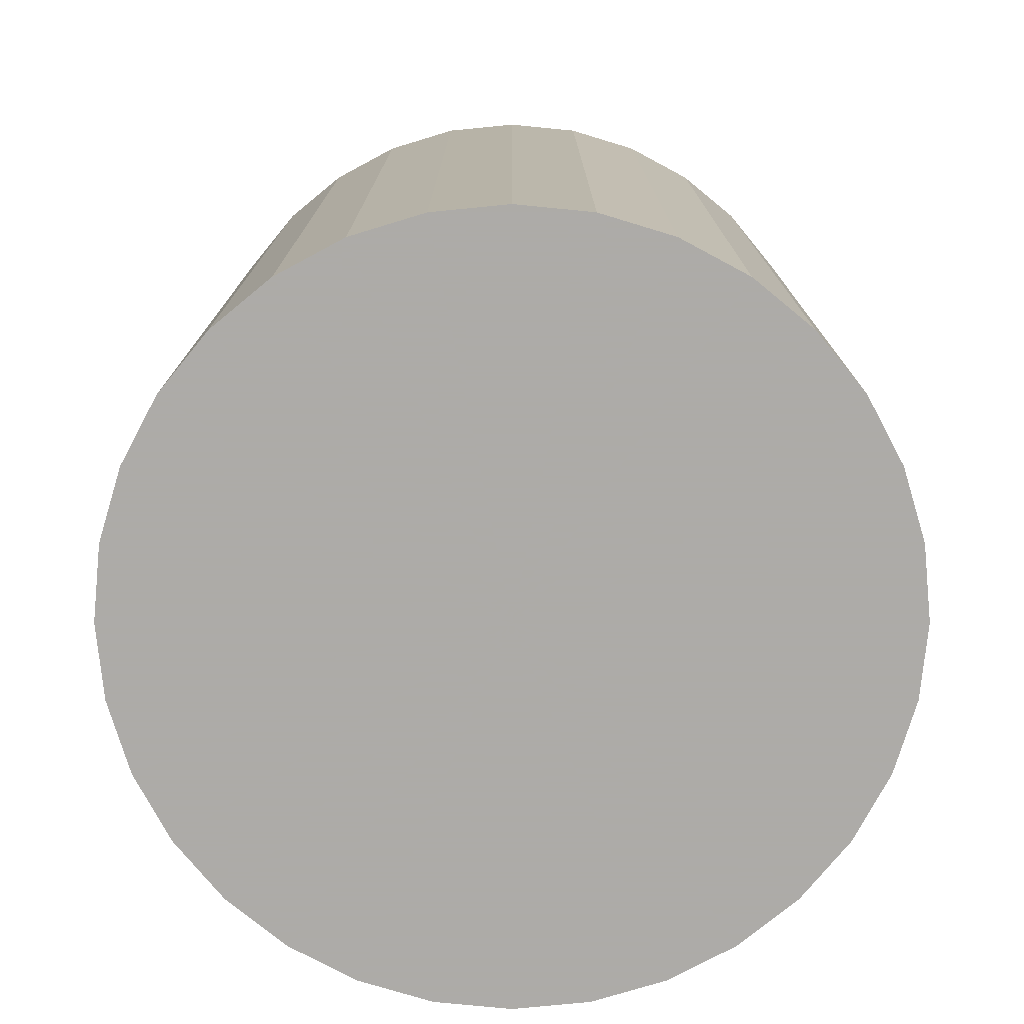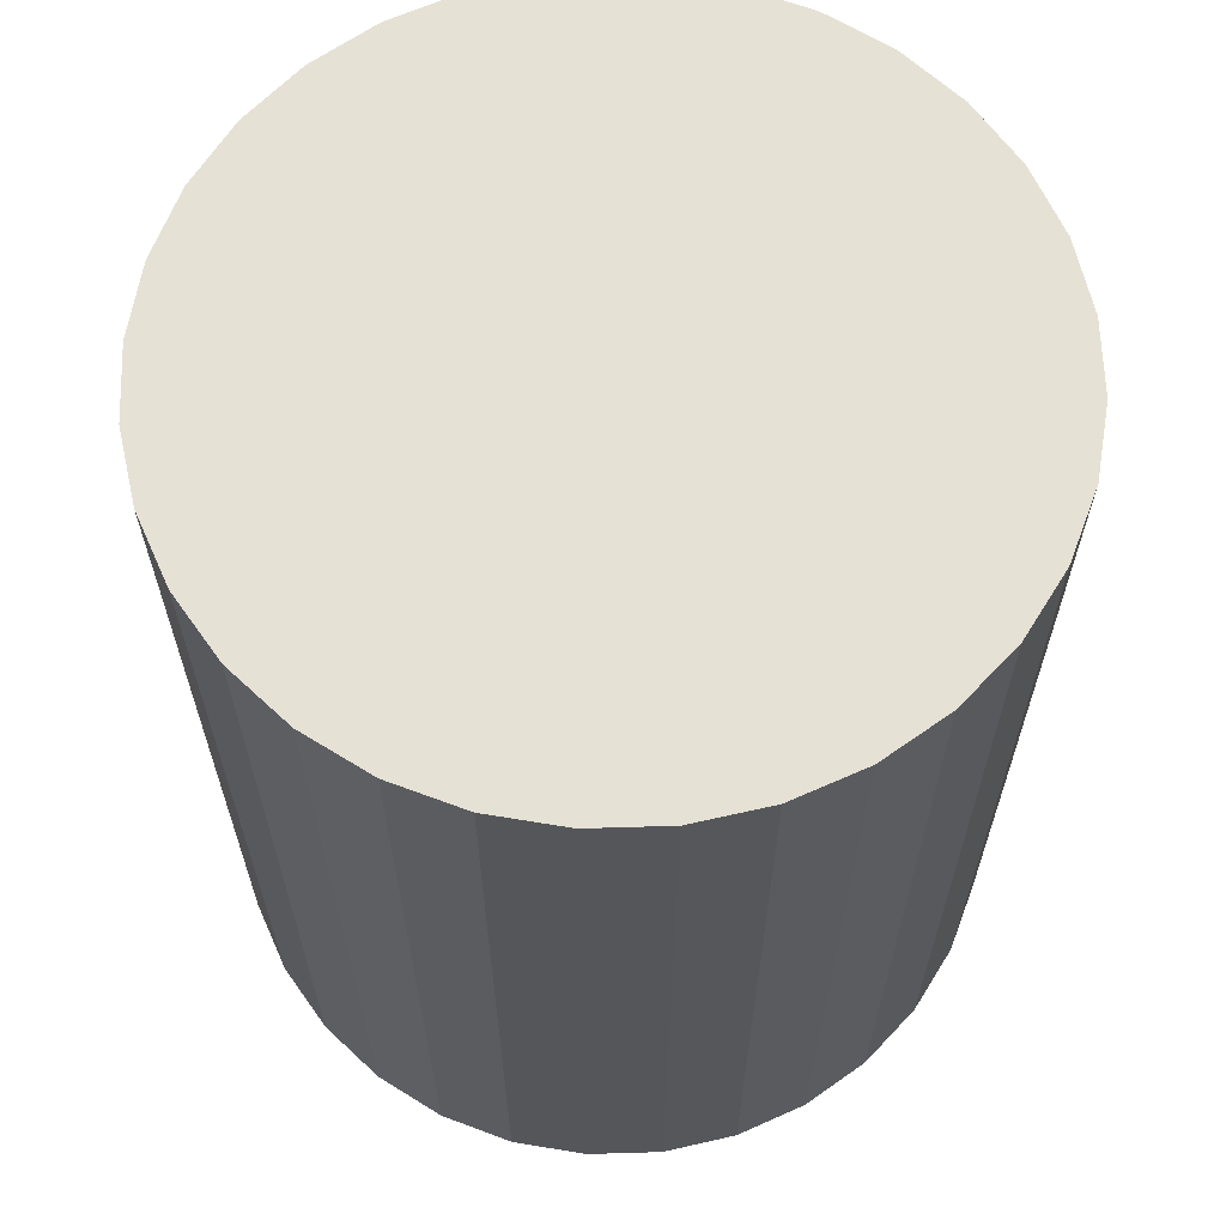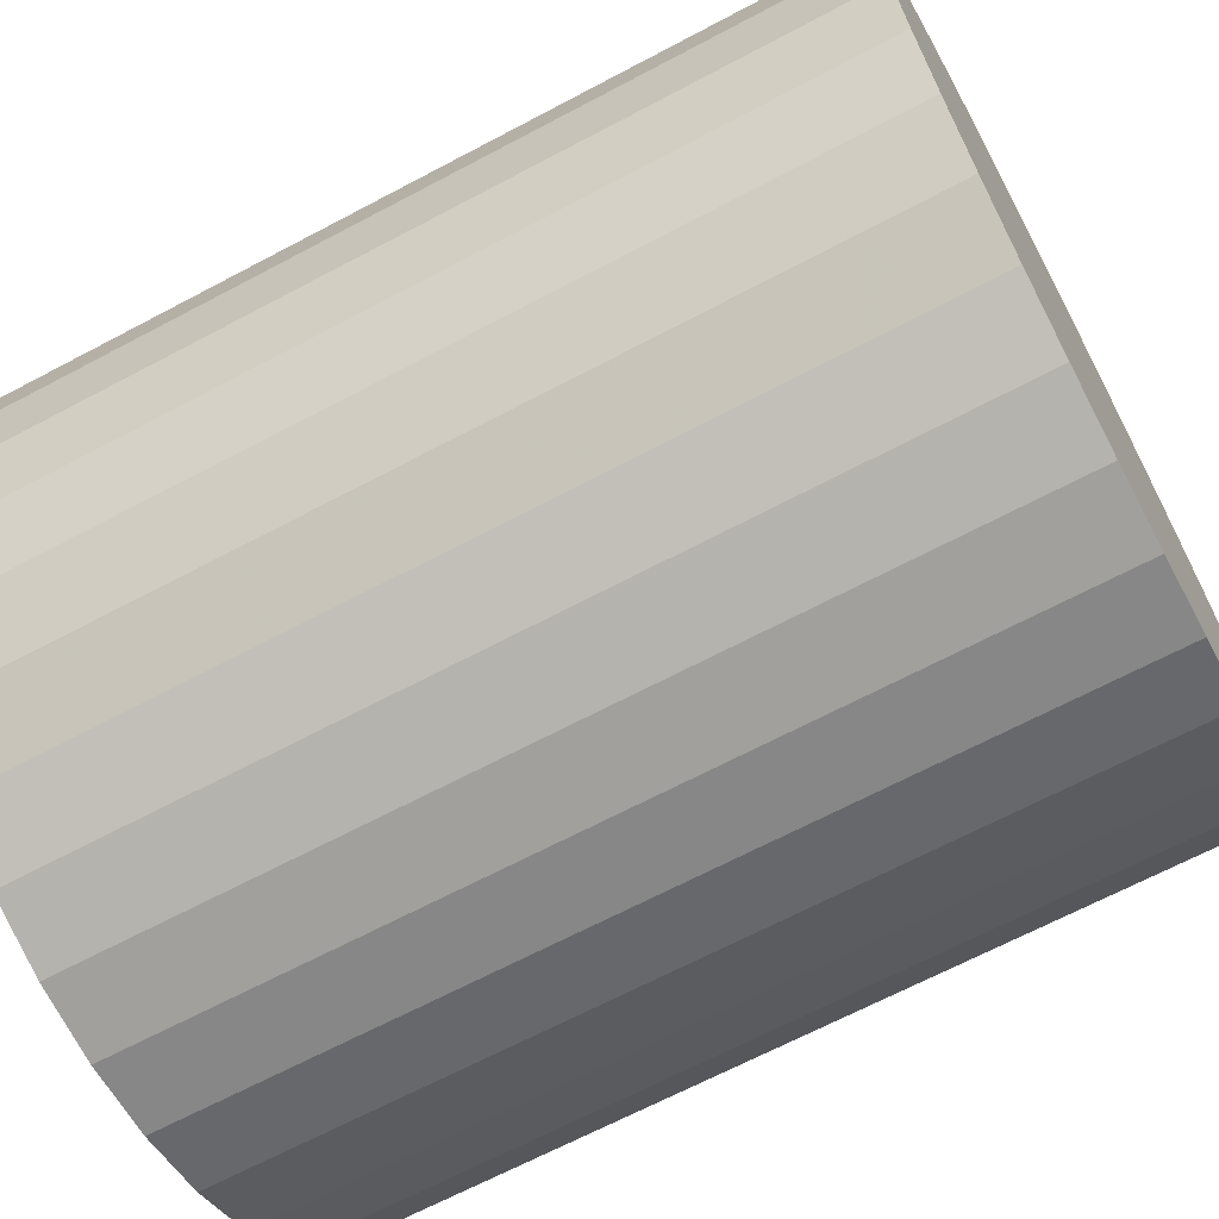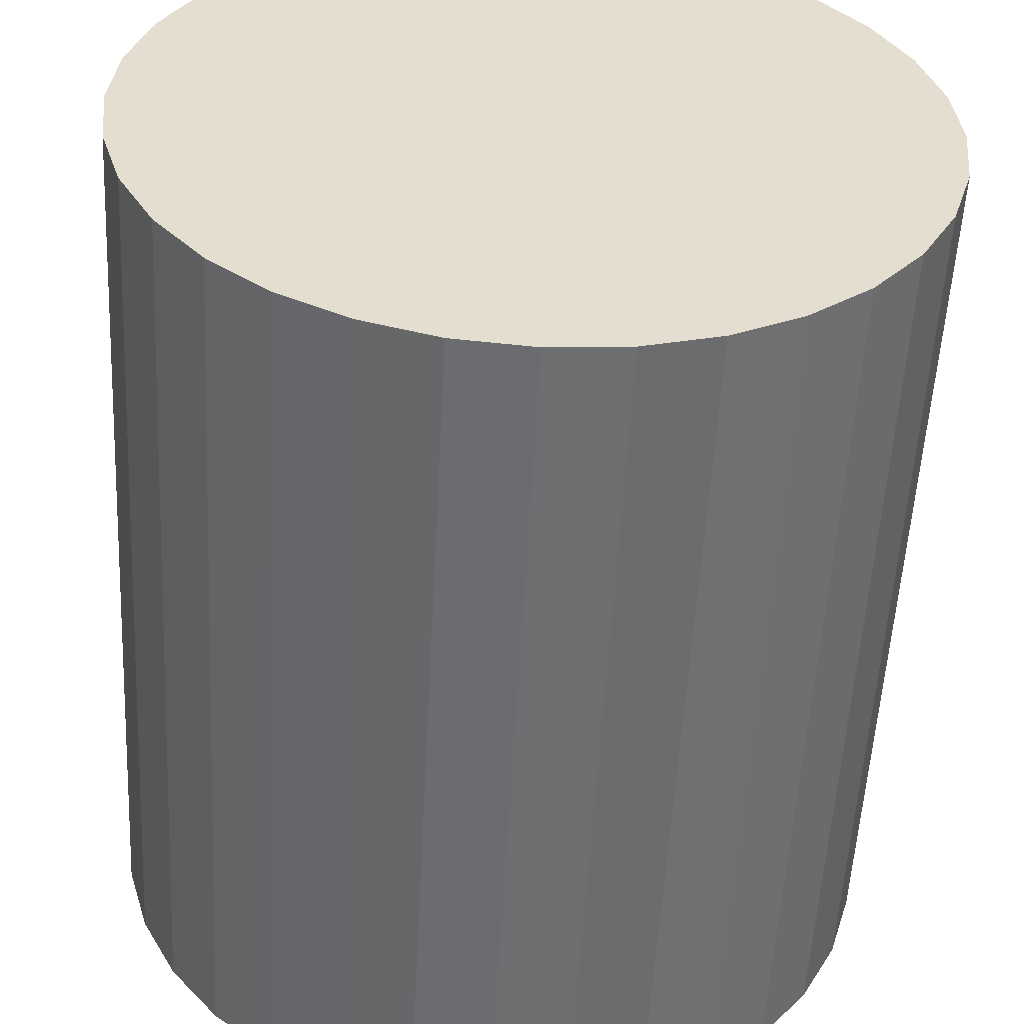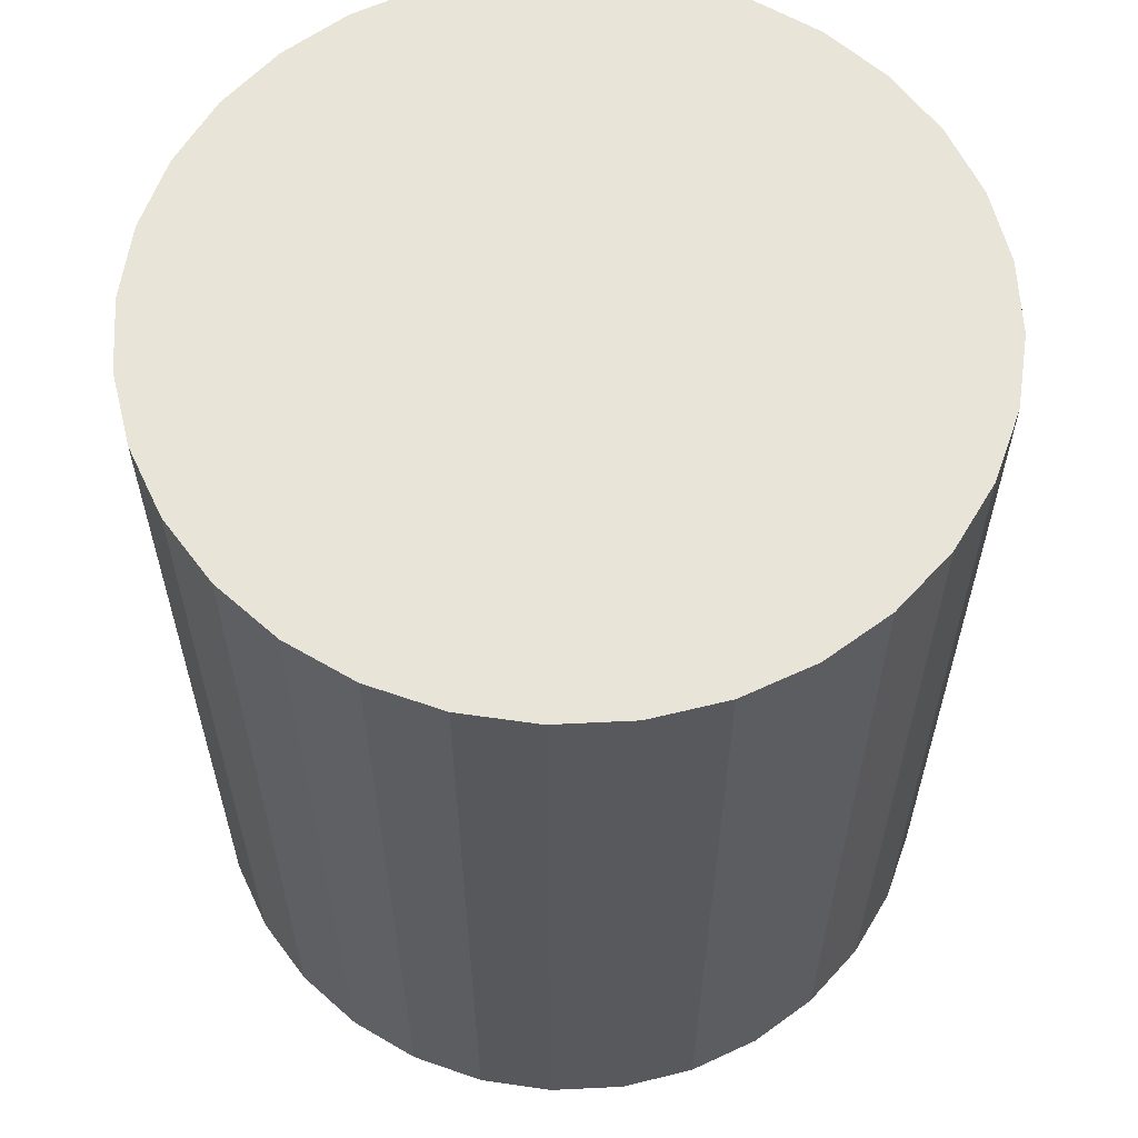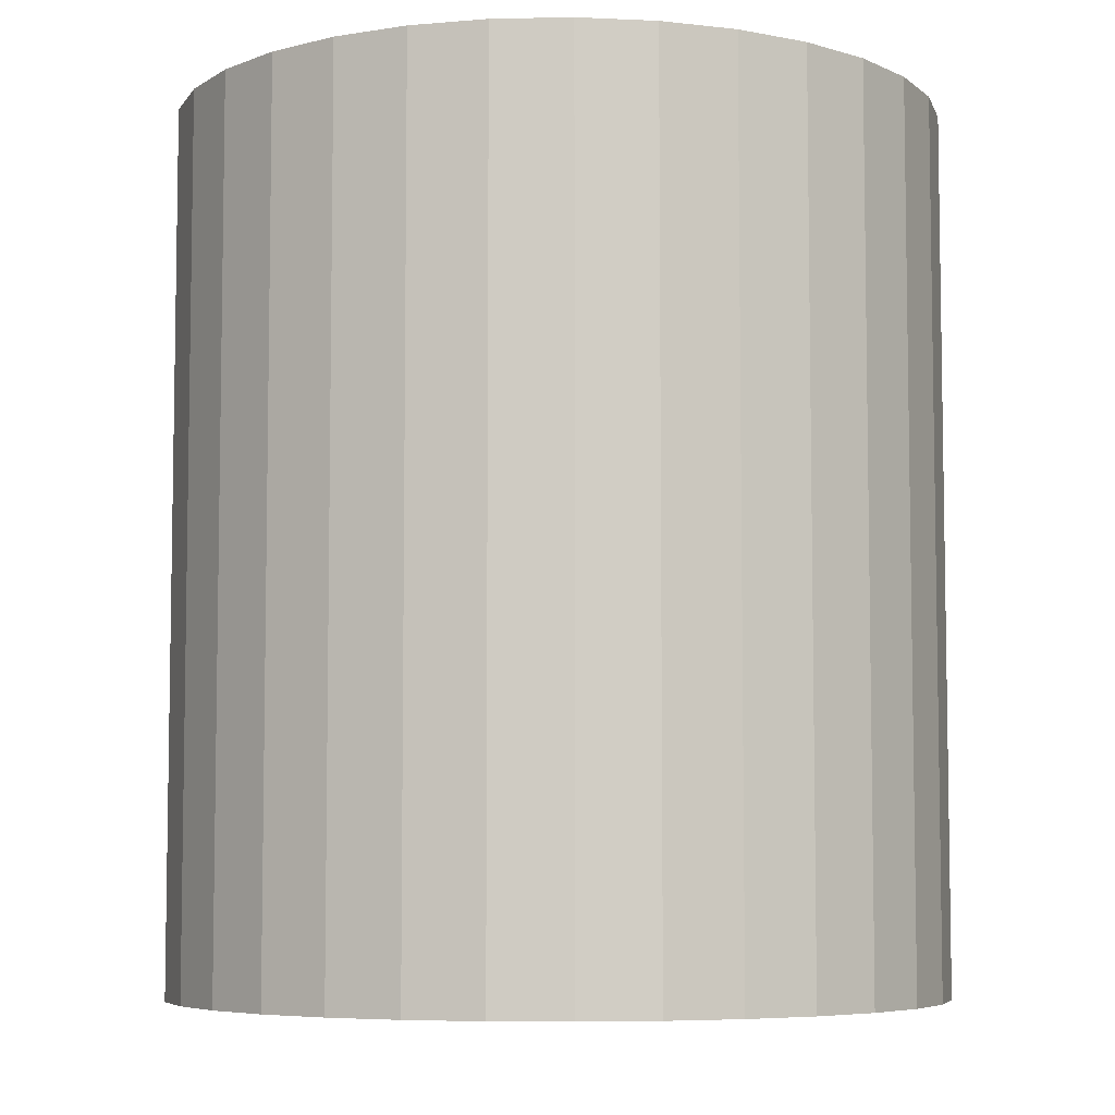
<metadata>
{"format":"obj","ext":"obj","renderer":"f3d","projection":"perspective","resolution":1024,"background":"white","views":[{"elev":-76.5,"azim":-157.5,"up":"+Z"},{"elev":64.2,"azim":-41.1,"up":"+Z"},{"elev":-67.1,"azim":-62.0,"up":"+Y"},{"elev":-54.2,"azim":-3.0,"up":"+Y"},{"elev":60.6,"azim":59.0,"up":"+Z"},{"elev":-6.2,"azim":110.3,"up":"+Z"}]}
</metadata>
<code>
v 0 0 -0.03067
v 0.02708 0 -0.03067
v 0.02708 0 0.03067
v 0 0 0.03067
v 0.02656 0.005283 -0.03067
v 0.02656 0.005283 0.03067
v 0.02502 0.01036 -0.03067
v 0.02502 0.01036 0.03067
v 0.02252 0.01505 -0.03067
v 0.02252 0.01505 0.03067
v 0.01915 0.01915 -0.03067
v 0.01915 0.01915 0.03067
v 0.01505 0.02252 -0.03067
v 0.01505 0.02252 0.03067
v 0.01036 0.02502 -0.03067
v 0.01036 0.02502 0.03067
v 0.005283 0.02656 -0.03067
v 0.005283 0.02656 0.03067
v 0 0.02708 -0.03067
v 0 0.02708 0.03067
v -0.005283 0.02656 -0.03067
v -0.005283 0.02656 0.03067
v -0.01036 0.02502 -0.03067
v -0.01036 0.02502 0.03067
v -0.01505 0.02252 -0.03067
v -0.01505 0.02252 0.03067
v -0.01915 0.01915 -0.03067
v -0.01915 0.01915 0.03067
v -0.02252 0.01505 -0.03067
v -0.02252 0.01505 0.03067
v -0.02502 0.01036 -0.03067
v -0.02502 0.01036 0.03067
v -0.02656 0.005283 -0.03067
v -0.02656 0.005283 0.03067
v -0.02708 0 -0.03067
v -0.02708 0 0.03067
v -0.02656 -0.005283 -0.03067
v -0.02656 -0.005283 0.03067
v -0.02502 -0.01036 -0.03067
v -0.02502 -0.01036 0.03067
v -0.02252 -0.01505 -0.03067
v -0.02252 -0.01505 0.03067
v -0.01915 -0.01915 -0.03067
v -0.01915 -0.01915 0.03067
v -0.01505 -0.02252 -0.03067
v -0.01505 -0.02252 0.03067
v -0.01036 -0.02502 -0.03067
v -0.01036 -0.02502 0.03067
v -0.005283 -0.02656 -0.03067
v -0.005283 -0.02656 0.03067
v -0 -0.02708 -0.03067
v -0 -0.02708 0.03067
v 0.005283 -0.02656 -0.03067
v 0.005283 -0.02656 0.03067
v 0.01036 -0.02502 -0.03067
v 0.01036 -0.02502 0.03067
v 0.01505 -0.02252 -0.03067
v 0.01505 -0.02252 0.03067
v 0.01915 -0.01915 -0.03067
v 0.01915 -0.01915 0.03067
v 0.02252 -0.01505 -0.03067
v 0.02252 -0.01505 0.03067
v 0.02502 -0.01036 -0.03067
v 0.02502 -0.01036 0.03067
v 0.02656 -0.005283 -0.03067
v 0.02656 -0.005283 0.03067
f 2 1 5
f 2 5 3
f 3 5 6
f 3 6 4
f 5 1 7
f 5 7 6
f 6 7 8
f 6 8 4
f 7 1 9
f 7 9 8
f 8 9 10
f 8 10 4
f 9 1 11
f 9 11 10
f 10 11 12
f 10 12 4
f 11 1 13
f 11 13 12
f 12 13 14
f 12 14 4
f 13 1 15
f 13 15 14
f 14 15 16
f 14 16 4
f 15 1 17
f 15 17 16
f 16 17 18
f 16 18 4
f 17 1 19
f 17 19 18
f 18 19 20
f 18 20 4
f 19 1 21
f 19 21 20
f 20 21 22
f 20 22 4
f 21 1 23
f 21 23 22
f 22 23 24
f 22 24 4
f 23 1 25
f 23 25 24
f 24 25 26
f 24 26 4
f 25 1 27
f 25 27 26
f 26 27 28
f 26 28 4
f 27 1 29
f 27 29 28
f 28 29 30
f 28 30 4
f 29 1 31
f 29 31 30
f 30 31 32
f 30 32 4
f 31 1 33
f 31 33 32
f 32 33 34
f 32 34 4
f 33 1 35
f 33 35 34
f 34 35 36
f 34 36 4
f 35 1 37
f 35 37 36
f 36 37 38
f 36 38 4
f 37 1 39
f 37 39 38
f 38 39 40
f 38 40 4
f 39 1 41
f 39 41 40
f 40 41 42
f 40 42 4
f 41 1 43
f 41 43 42
f 42 43 44
f 42 44 4
f 43 1 45
f 43 45 44
f 44 45 46
f 44 46 4
f 45 1 47
f 45 47 46
f 46 47 48
f 46 48 4
f 47 1 49
f 47 49 48
f 48 49 50
f 48 50 4
f 49 1 51
f 49 51 50
f 50 51 52
f 50 52 4
f 51 1 53
f 51 53 52
f 52 53 54
f 52 54 4
f 53 1 55
f 53 55 54
f 54 55 56
f 54 56 4
f 55 1 57
f 55 57 56
f 56 57 58
f 56 58 4
f 57 1 59
f 57 59 58
f 58 59 60
f 58 60 4
f 59 1 61
f 59 61 60
f 60 61 62
f 60 62 4
f 61 1 63
f 61 63 62
f 62 63 64
f 62 64 4
f 63 1 65
f 63 65 64
f 64 65 66
f 64 66 4
f 65 1 2
f 65 2 66
f 66 2 3
f 66 3 4

</code>
